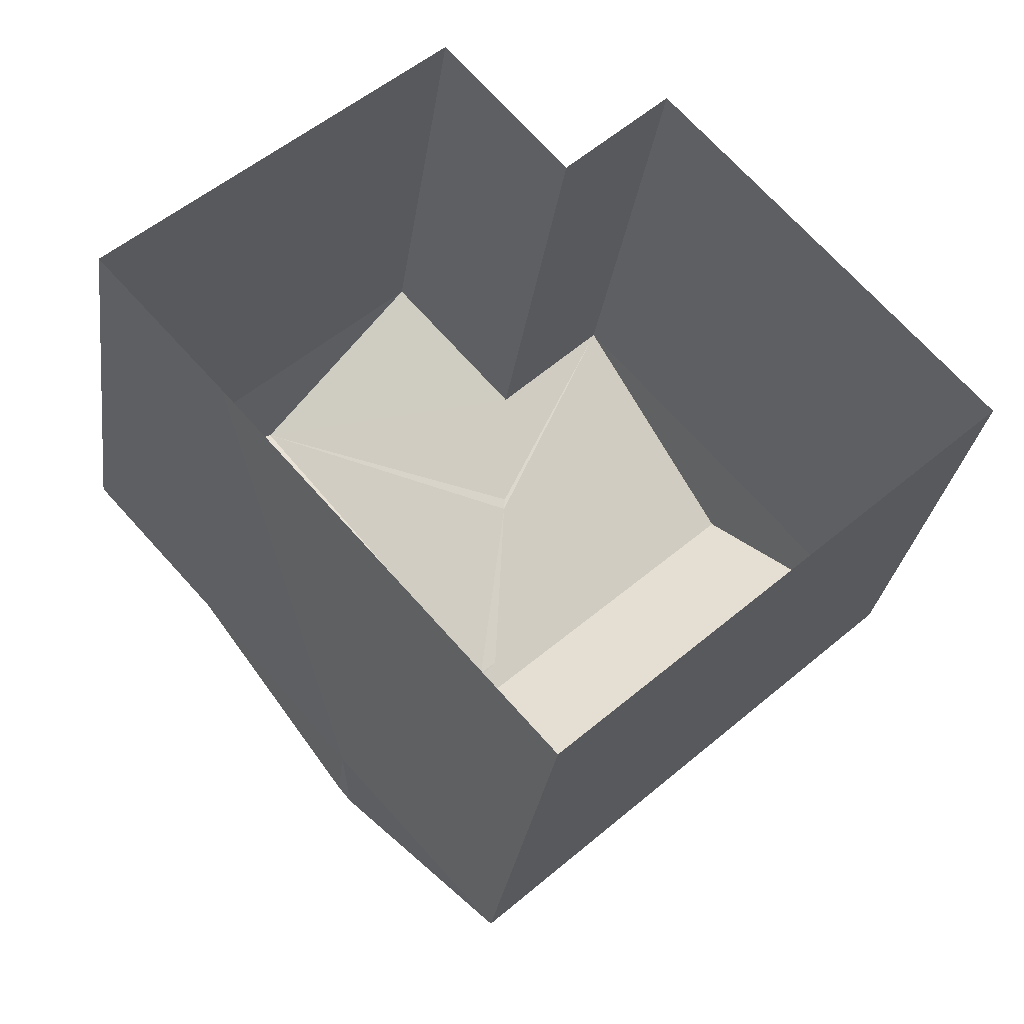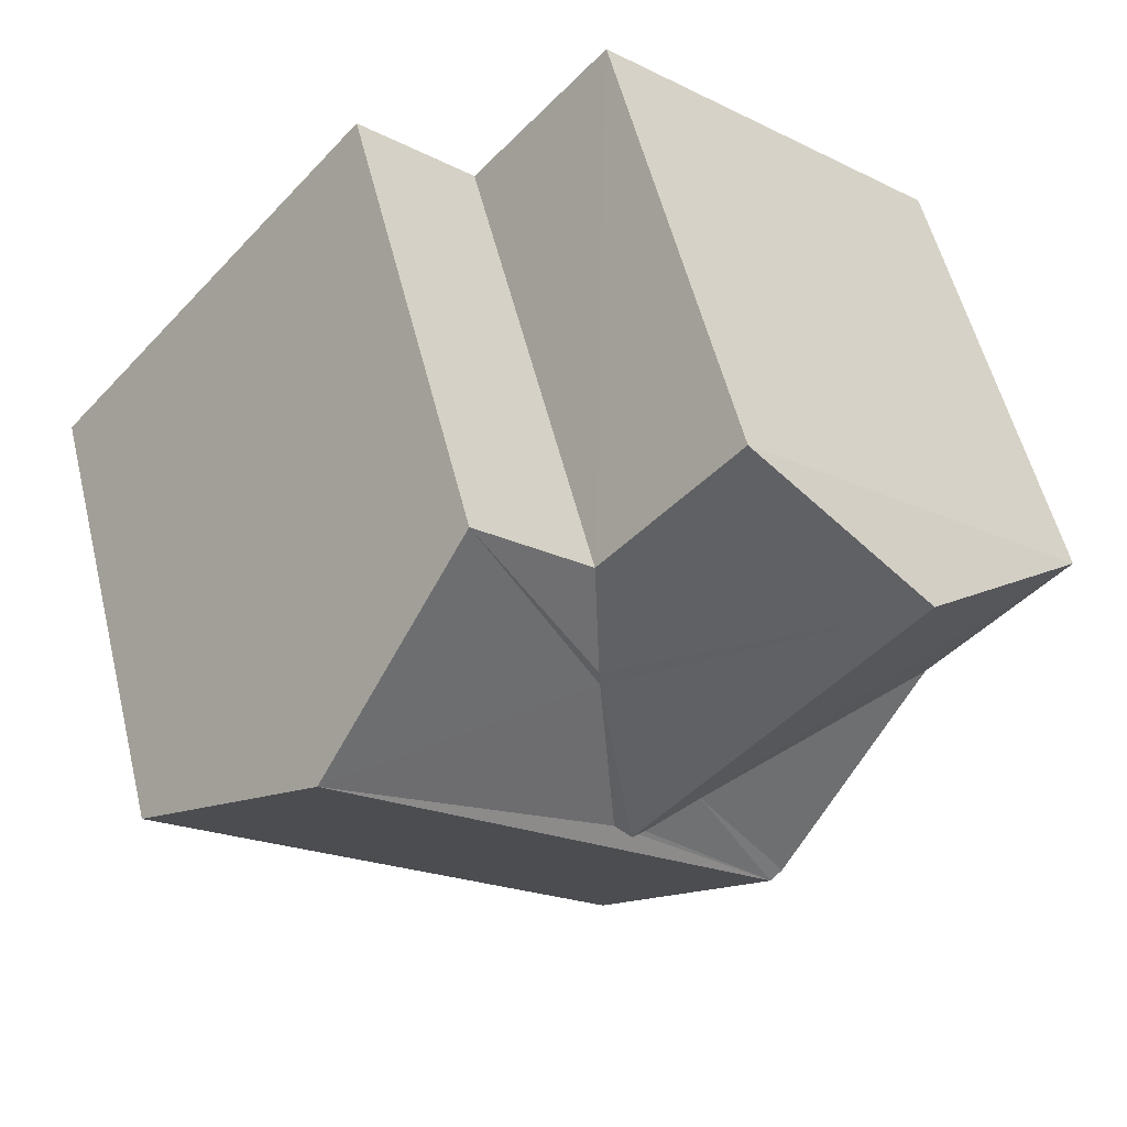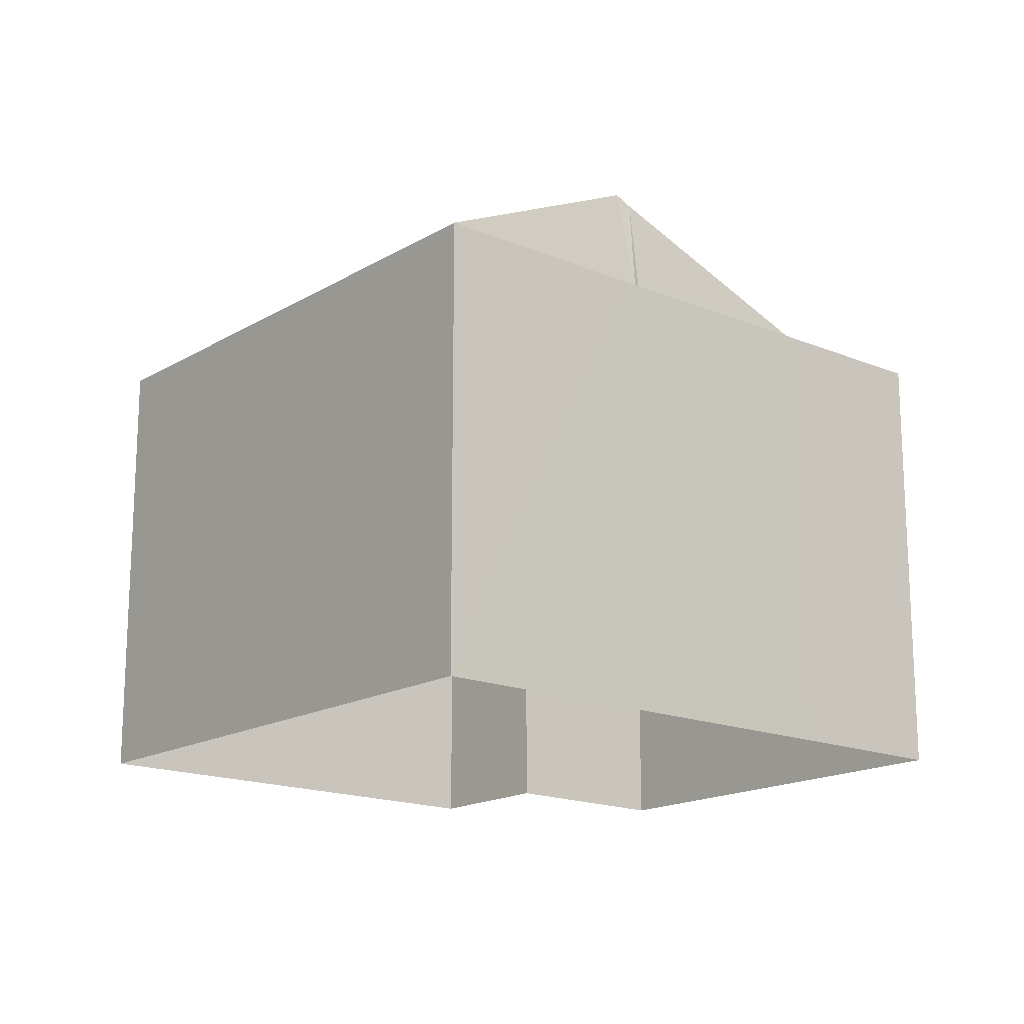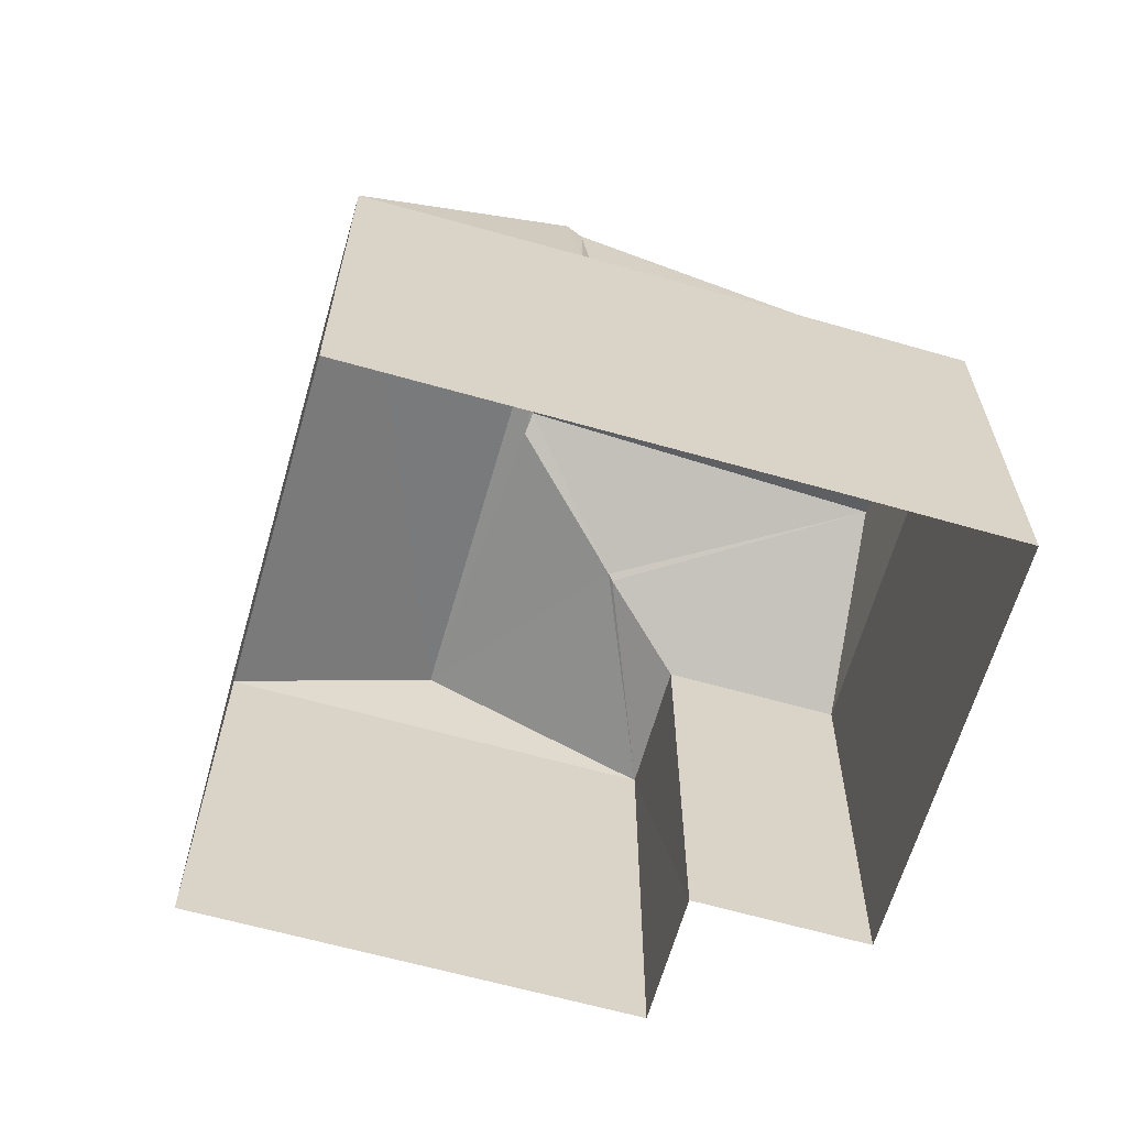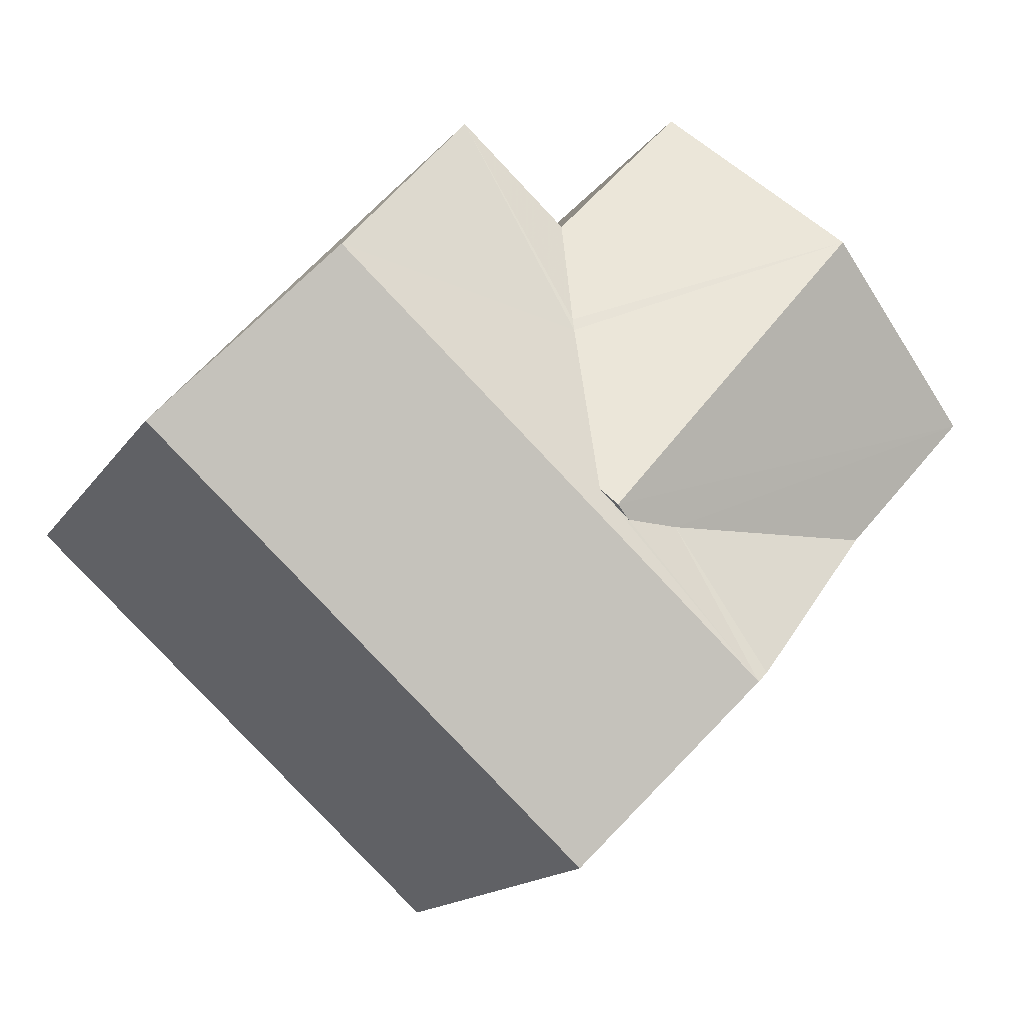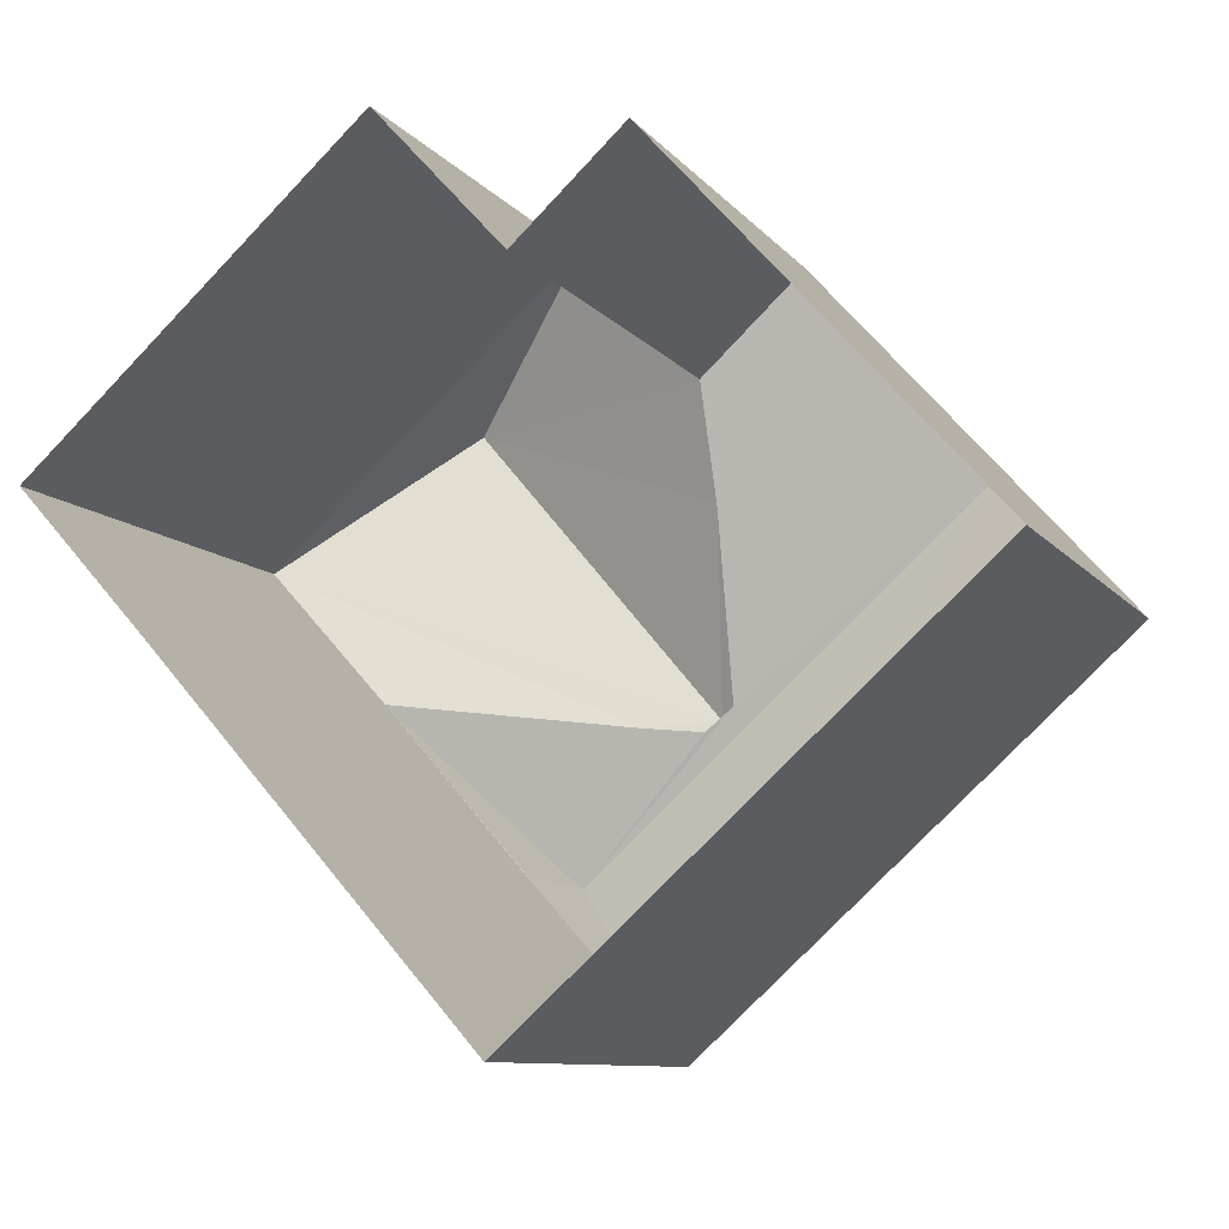
<metadata>
{"format":"obj","ext":"obj","renderer":"f3d","projection":"perspective","resolution":1024,"background":"white","views":[{"elev":-29.3,"azim":172.1,"up":"+Y"},{"elev":56.4,"azim":-14.0,"up":"+Y"},{"elev":-16.8,"azim":7.8,"up":"+Z"},{"elev":-64.0,"azim":32.0,"up":"+Z"},{"elev":-15.3,"azim":-22.1,"up":"+Y"},{"elev":-9.3,"azim":-158.1,"up":"+Y"}]}
</metadata>
<code>
v 1.198e+05 7.862e+05 22.14
v 1.198e+05 7.862e+05 22.14
v 1.198e+05 7.862e+05 22.14
v 1.198e+05 7.862e+05 22.13
v 1.198e+05 7.862e+05 22.13
v 1.198e+05 7.862e+05 22.14
v 1.198e+05 7.862e+05 22.13
v 1.198e+05 7.862e+05 22.14
v 1.198e+05 7.862e+05 30.09
v 1.198e+05 7.862e+05 30.22
v 1.198e+05 7.862e+05 29.34
v 1.198e+05 7.862e+05 30.21
v 1.198e+05 7.862e+05 29.29
v 1.198e+05 7.862e+05 28.78
v 1.198e+05 7.862e+05 28.78
v 1.198e+05 7.862e+05 28.78
v 1.198e+05 7.862e+05 30.09
v 1.198e+05 7.862e+05 29.83
v 1.198e+05 7.862e+05 28.78
v 1.198e+05 7.862e+05 28.78
v 1.198e+05 7.862e+05 30.22
v 1.198e+05 7.862e+05 30.22
v 1.198e+05 7.862e+05 28.78
v 1.198e+05 7.862e+05 28.78
v 1.198e+05 7.862e+05 30.11
v 1.198e+05 7.862e+05 28.78
v 1.198e+05 7.862e+05 28.78
v 1.198e+05 7.862e+05 28.78
v 1.198e+05 7.862e+05 28.78
v 1.198e+05 7.862e+05 28.78
f 1 2 3
f 4 1 5
f 2 6 3
f 5 3 7
f 7 3 8
f 5 1 3
f 9 10 11
f 11 12 13
f 11 10 12
f 12 14 15
f 13 12 15
f 16 12 10
f 17 18 10
f 10 18 16
f 18 19 16
f 12 16 14
f 13 20 11
f 13 15 20
f 9 11 21
f 18 17 22
f 11 20 21
f 17 9 22
f 22 9 21
f 23 21 24
f 22 21 23
f 22 25 18
f 26 19 25
f 27 19 26
f 25 19 18
f 17 10 9
f 15 14 8
f 3 15 8
f 14 7 8
f 14 16 7
f 16 27 7
f 7 27 5
f 19 27 16
f 28 29 30
f 25 29 26
f 26 29 28
f 30 29 25
f 22 23 30
f 22 30 25
f 23 28 30
f 24 21 20
f 24 20 6
f 2 24 6
f 27 26 4
f 5 27 4
f 3 6 20
f 15 3 20
f 28 1 4
f 4 26 28
f 23 1 28
f 24 2 1
f 23 24 1

</code>
